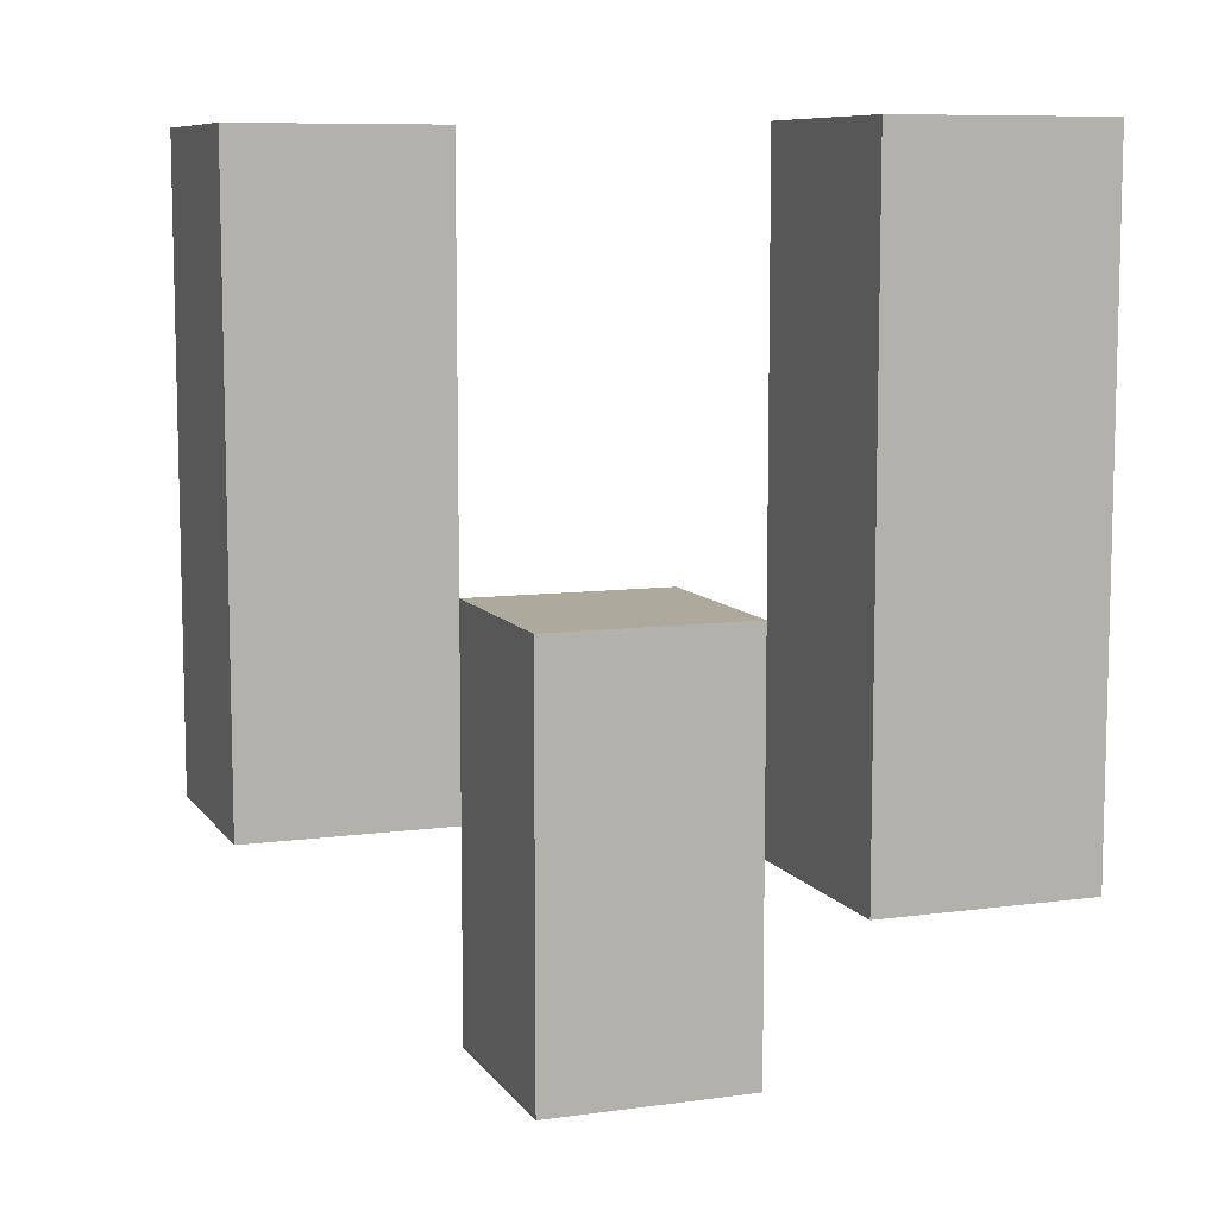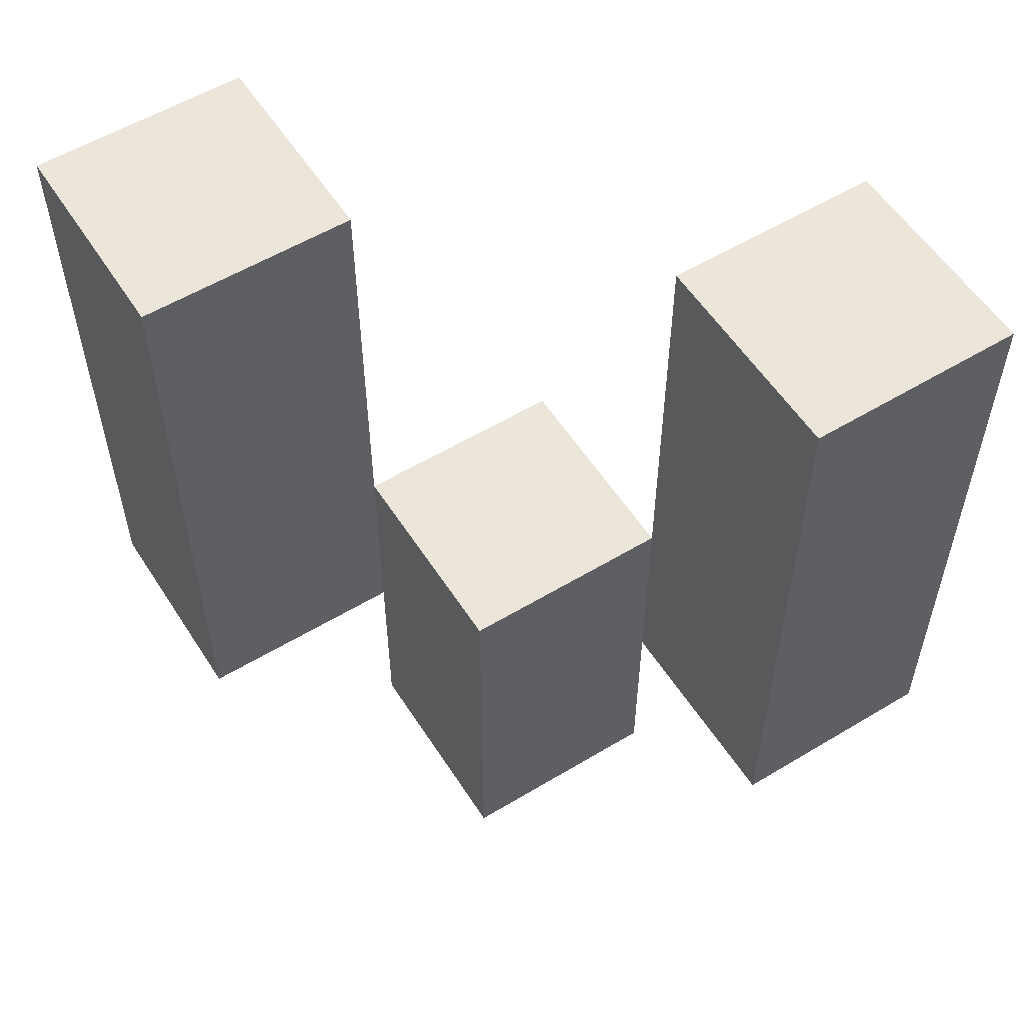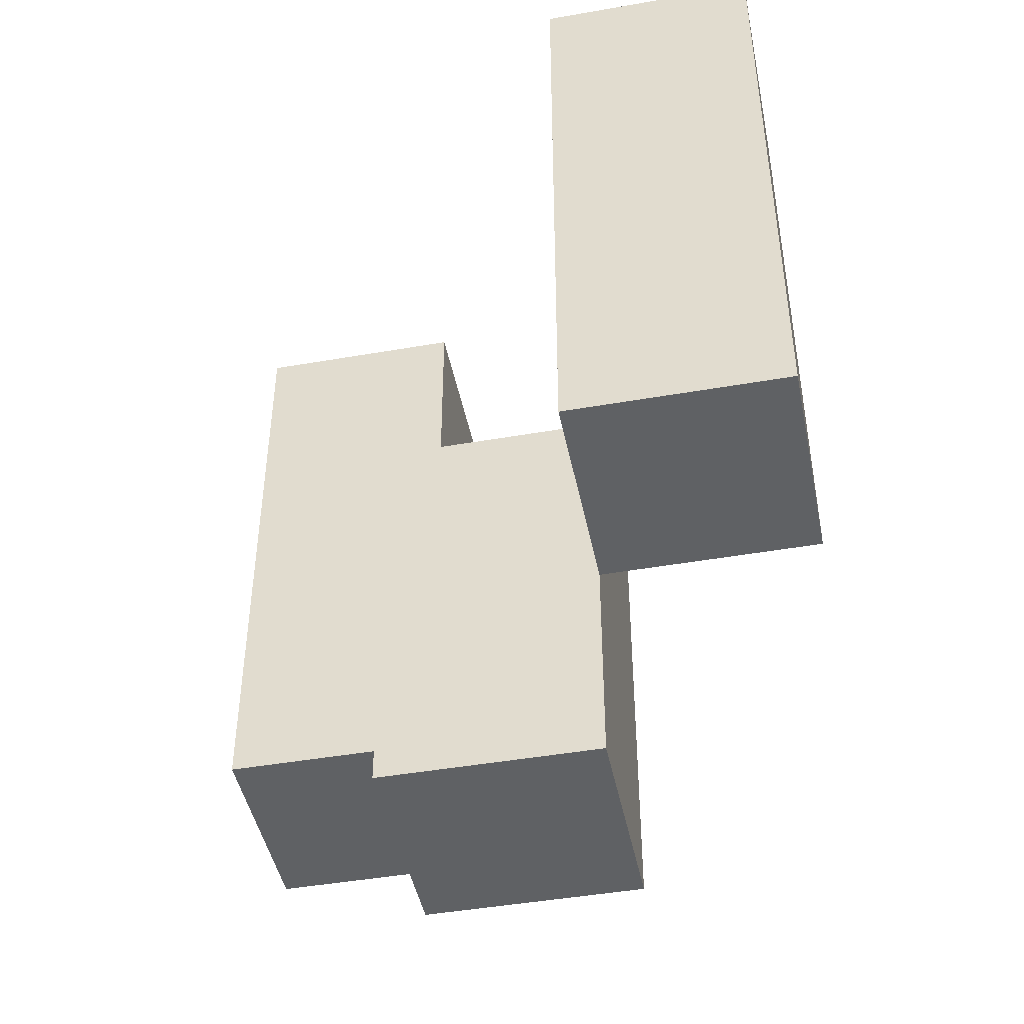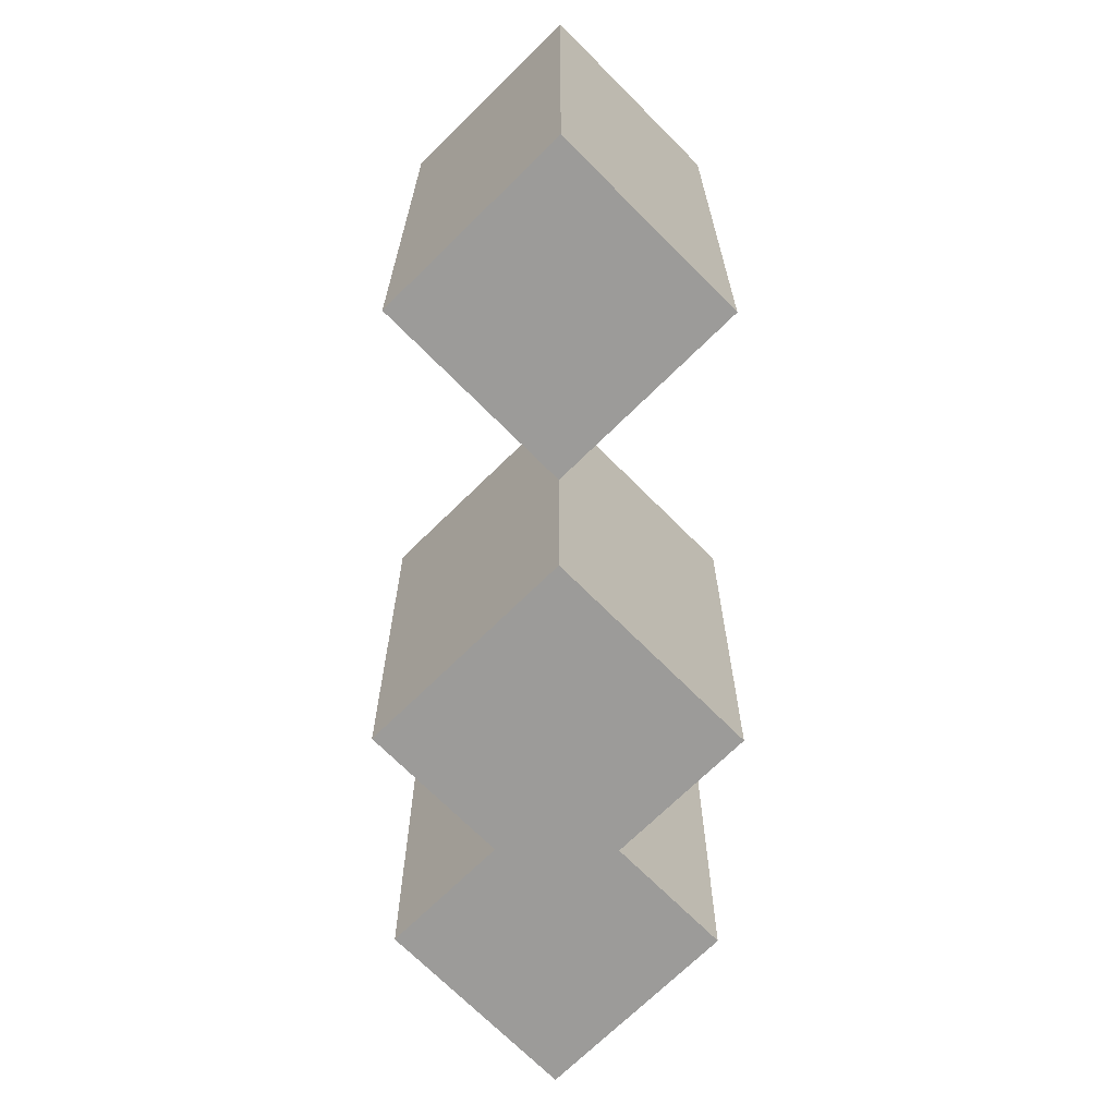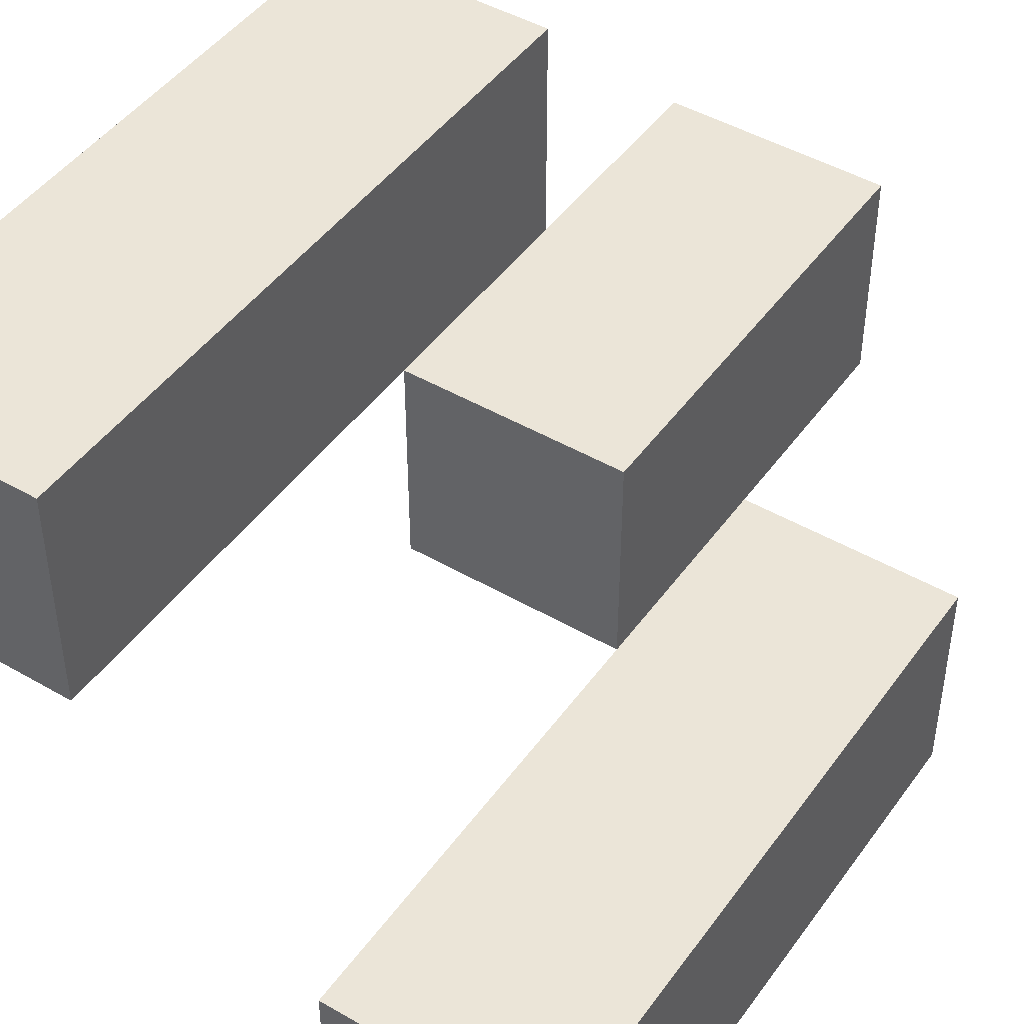
<metadata>
{"format":"obj","ext":"obj","renderer":"f3d","projection":"perspective","resolution":1024,"background":"white","views":[{"elev":8.8,"azim":-20.2,"up":"+Y"},{"elev":55.9,"azim":-32.3,"up":"+Y"},{"elev":-45.5,"azim":-168.6,"up":"+Y"},{"elev":-69.8,"azim":44.7,"up":"+Y"},{"elev":46.0,"azim":-146.4,"up":"+Z"}]}
</metadata>
<code>
o
v -17.7 1 38.3
v -17.8 1 38.3
v -17.7 1.3 38.3
v -17.8 1.3 38.3
v -17.8 0.9 38.2
v -17.9 0.9 38.2
v -17.8 1 38.2
v -17.8 1.1 38.2
v -17.9 1.1 38.2
v -17.9 1 38.1
v -18 1 38.1
v -17.9 1.1 38.1
v -17.9 1.3 38.1
v -18 1.3 38.1
v -17.7 1 38.2
v -17.8 1 38.2
v -17.8 1.1 38.2
v -17.7 1.3 38.2
v -17.8 1.3 38.2
v -17.8 0.9 38.1
v -17.9 0.9 38.1
v -17.9 1 38.1
v -17.8 1.1 38.1
v -17.9 1.1 38.1
v -17.9 1 38
v -18 1 38
v -17.9 1.3 38
v -18 1.3 38
v -17.7 1 38.3
v -17.7 1.3 38.3
v -17.7 1 38.2
v -17.7 1.3 38.2
v -17.8 0.9 38.2
v -17.8 1 38.2
v -17.8 1.1 38.2
v -17.8 0.9 38.1
v -17.8 1.1 38.1
v -17.9 1 38.1
v -17.9 1.1 38.1
v -17.9 1.3 38.1
v -17.9 1 38
v -17.9 1.3 38
v -17.8 1 38.3
v -17.8 1.3 38.3
v -17.8 1 38.2
v -17.8 1.1 38.2
v -17.8 1.3 38.2
v -17.9 0.9 38.2
v -17.9 1.1 38.2
v -17.9 0.9 38.1
v -17.9 1 38.1
v -17.9 1.1 38.1
v -18 1 38.1
v -18 1.3 38.1
v -18 1 38
v -18 1.3 38
v -17.8 0.9 38.2
v -17.8 0.9 38.1
v -17.9 0.9 38.2
v -17.9 0.9 38.1
v -17.7 1 38.3
v -17.7 1 38.2
v -17.8 1 38.3
v -17.8 1 38.2
v -17.9 1 38.1
v -17.9 1 38
v -18 1 38.1
v -18 1 38
v -17.8 1.1 38.2
v -17.8 1.1 38.1
v -17.9 1.1 38.2
v -17.9 1.1 38.1
v -17.7 1.3 38.3
v -17.7 1.3 38.2
v -17.8 1.3 38.3
v -17.8 1.3 38.2
v -17.9 1.3 38.1
v -17.9 1.3 38
v -18 1.3 38.1
v -18 1.3 38
f 3 2 1
f 4 2 3
f 7 6 5
f 8 6 7
f 9 6 8
f 12 11 10
f 13 11 12
f 14 11 13
f 15 16 17
f 15 17 18
f 18 17 19
f 20 21 22
f 20 22 23
f 23 22 24
f 25 26 27
f 27 26 28
f 31 30 29
f 32 30 31
f 36 34 33
f 36 35 34
f 37 35 36
f 41 39 38
f 41 40 39
f 42 40 41
f 43 44 45
f 45 44 46
f 46 44 47
f 48 49 50
f 50 49 51
f 51 49 52
f 53 54 55
f 55 54 56
f 59 58 57
f 60 58 59
f 63 62 61
f 64 62 63
f 67 66 65
f 68 66 67
f 69 70 71
f 71 70 72
f 73 74 75
f 75 74 76
f 77 78 79
f 79 78 80

</code>
